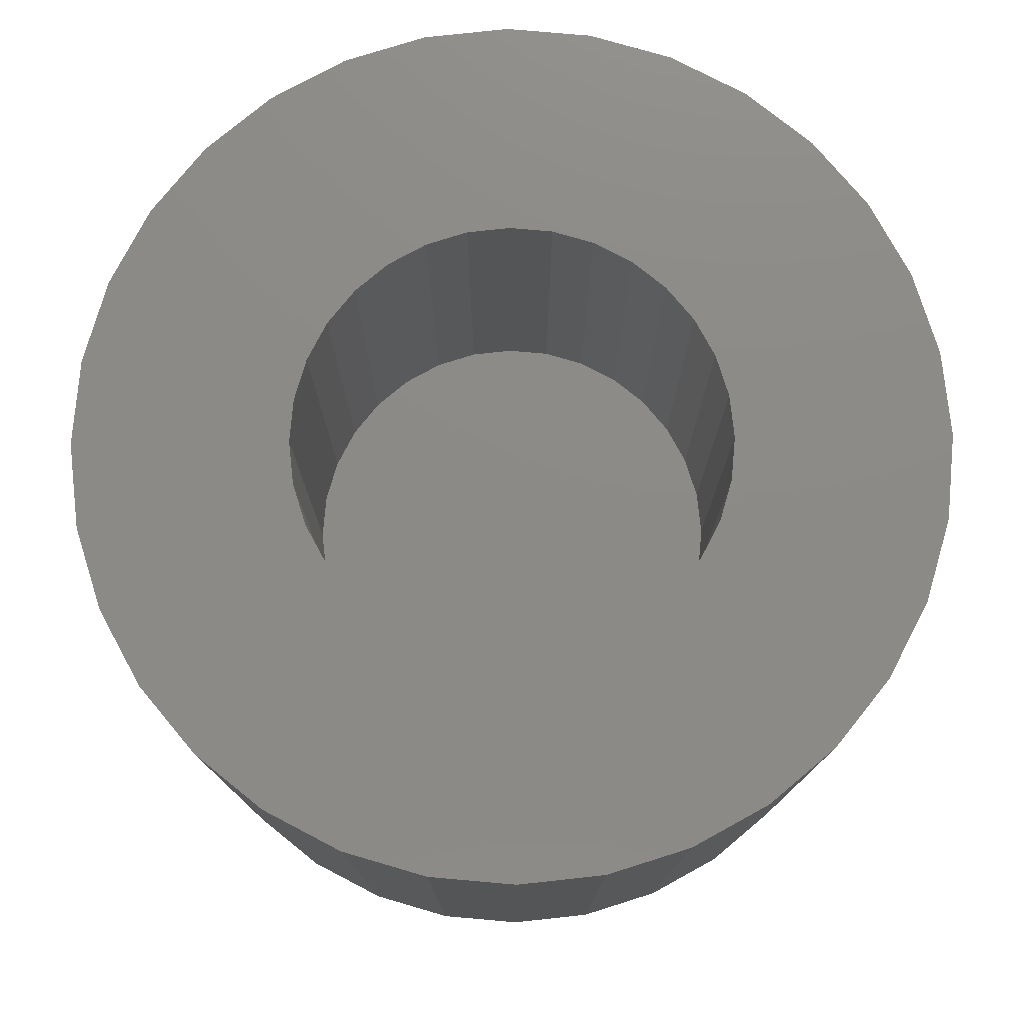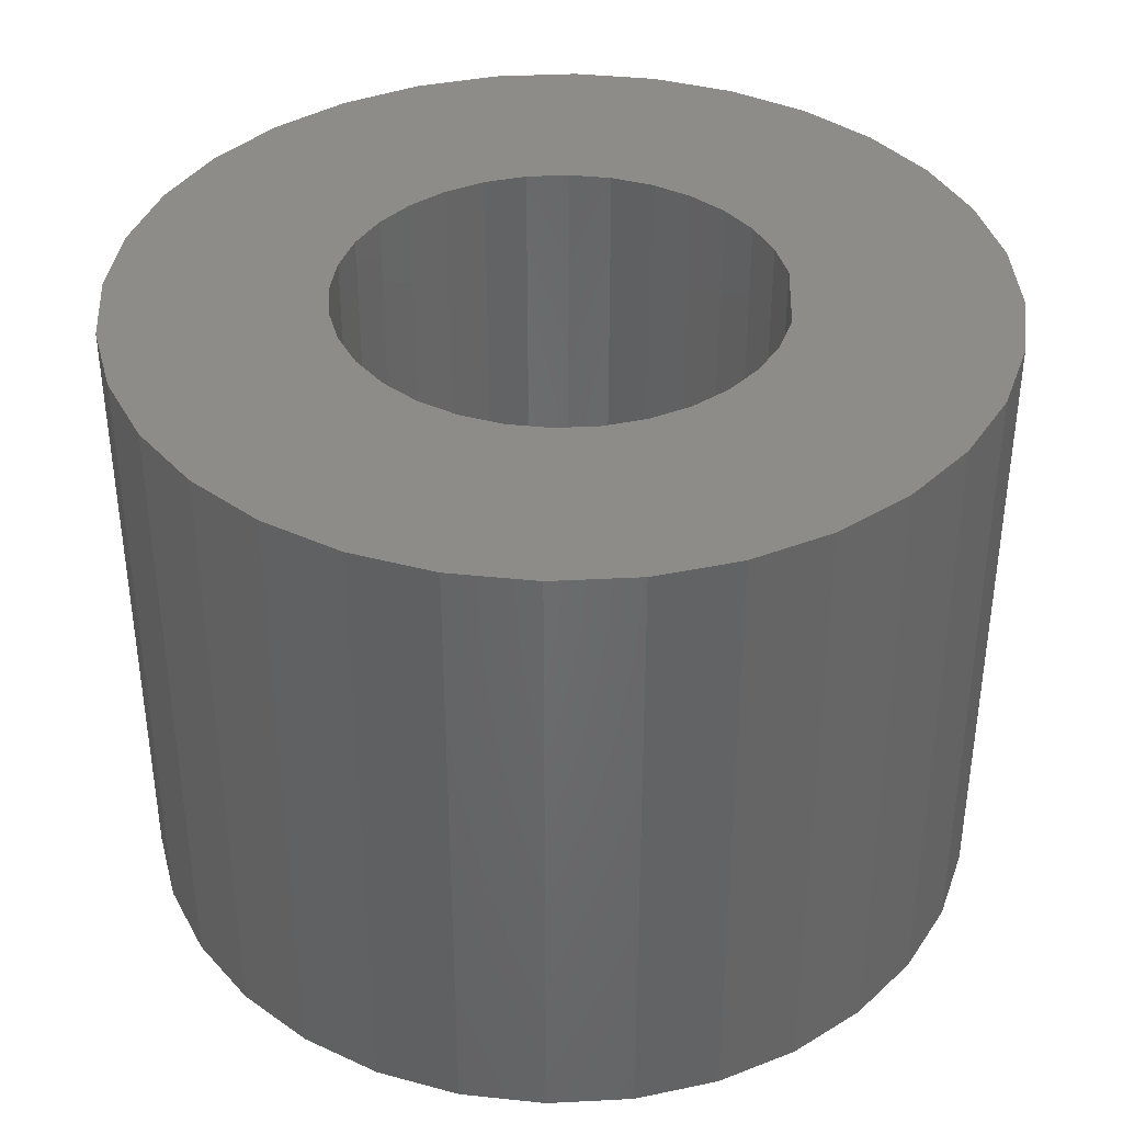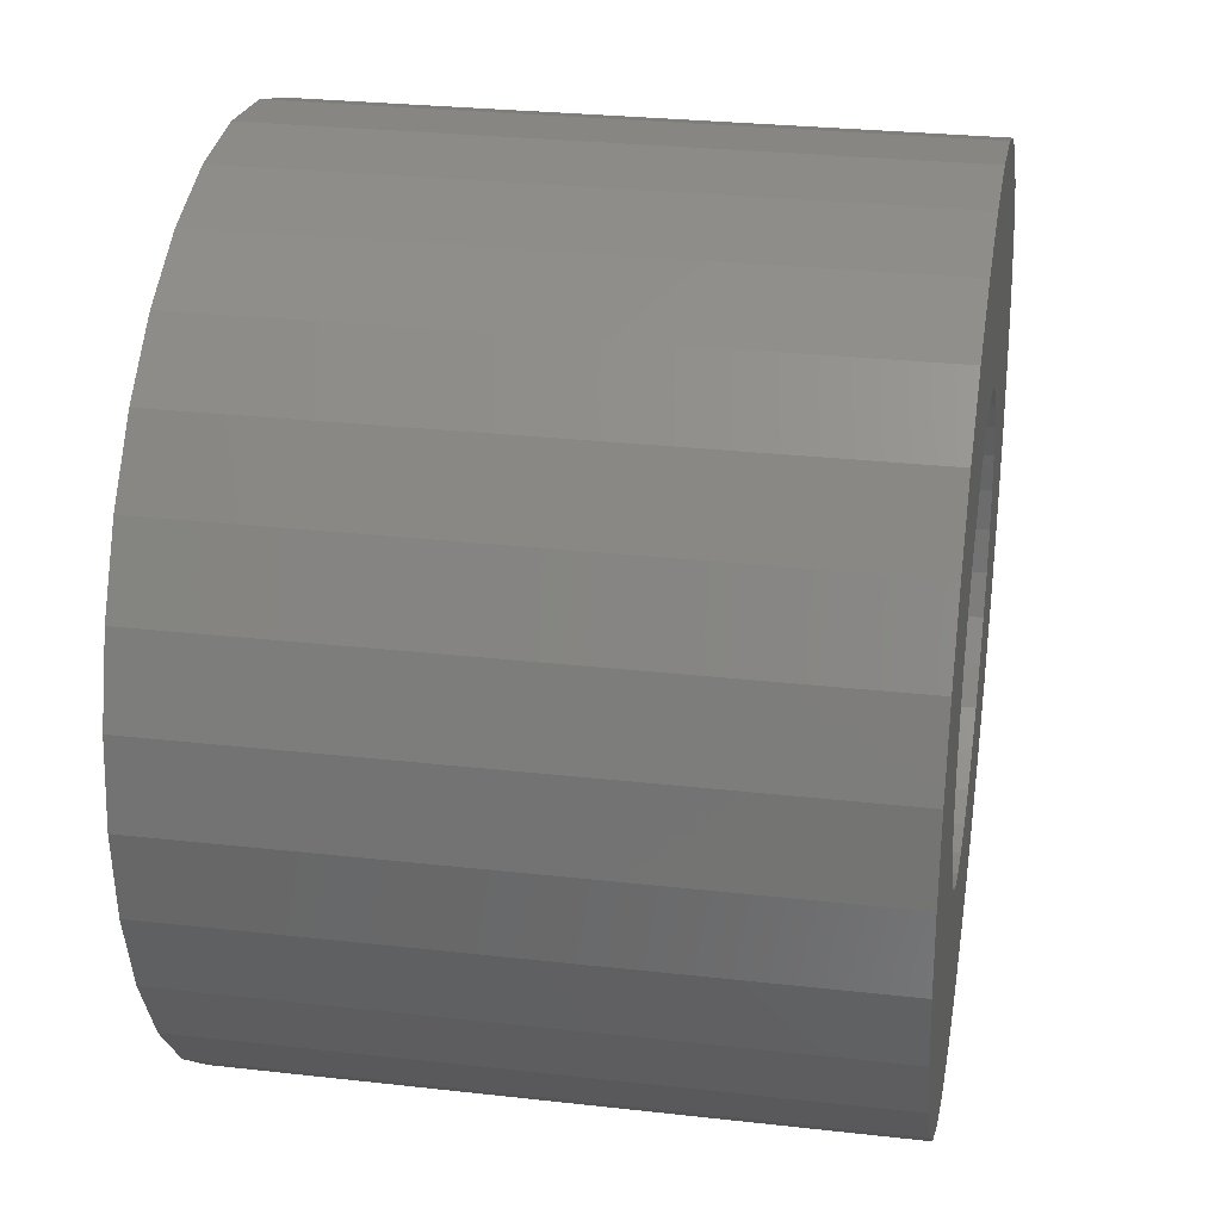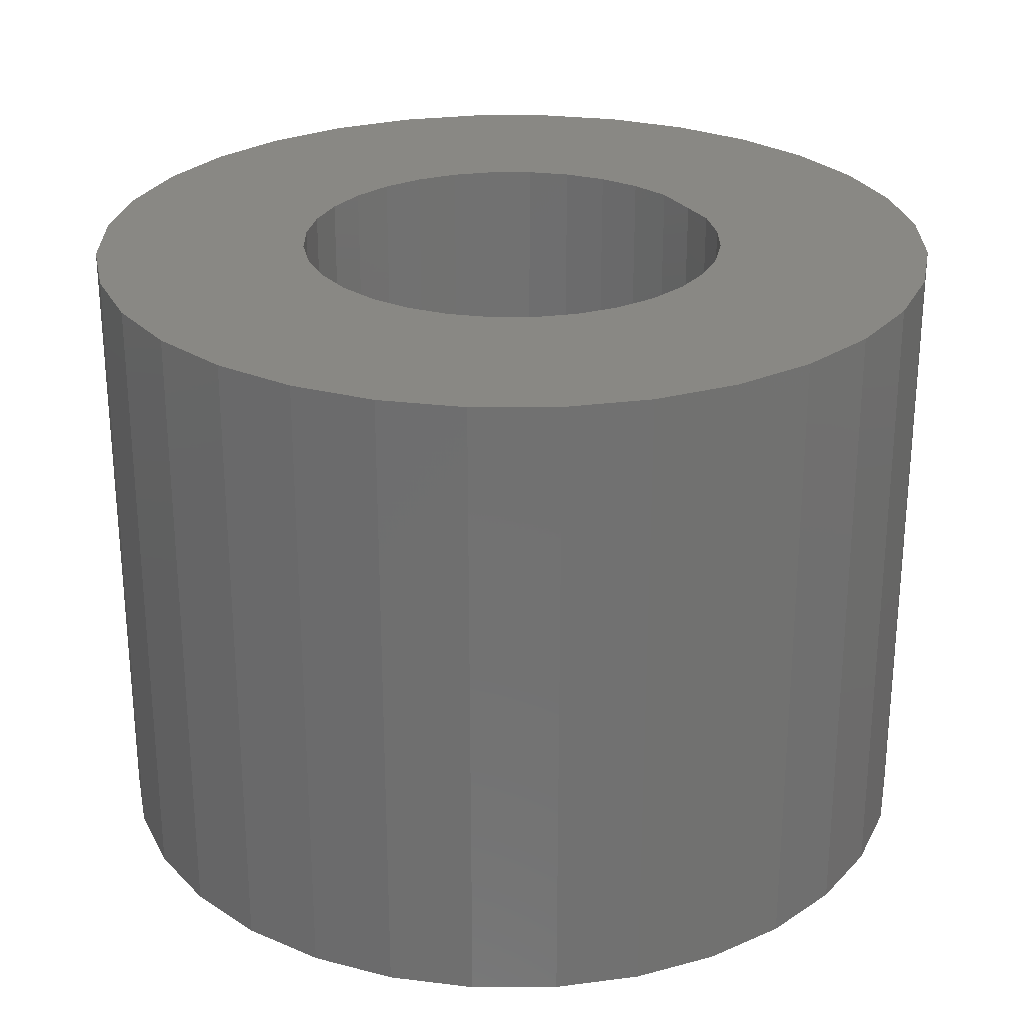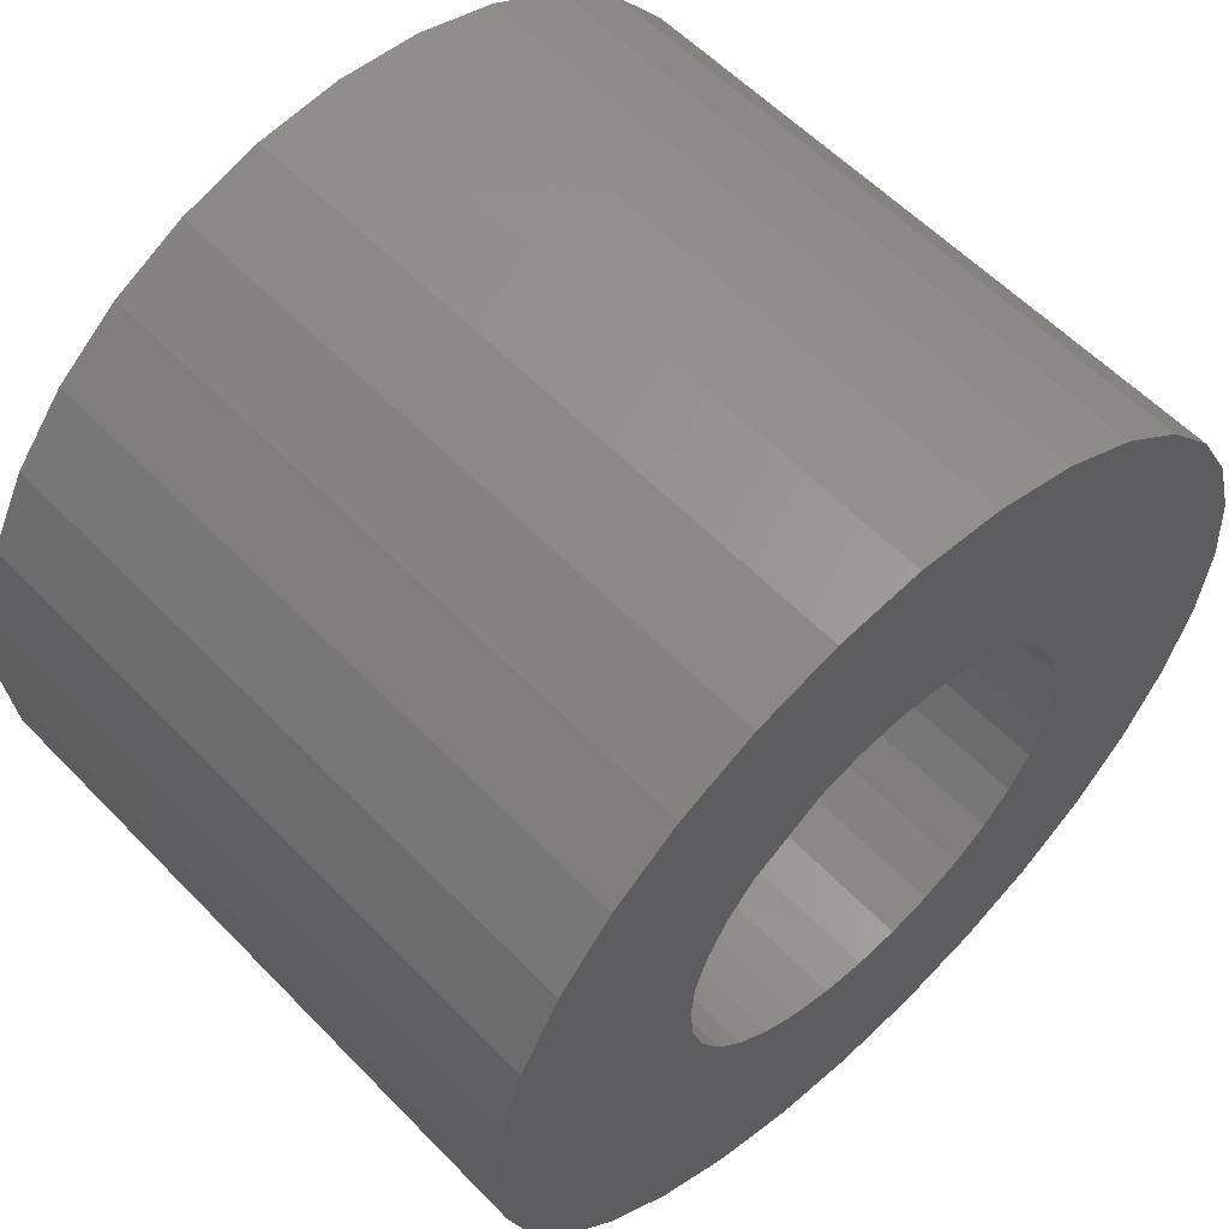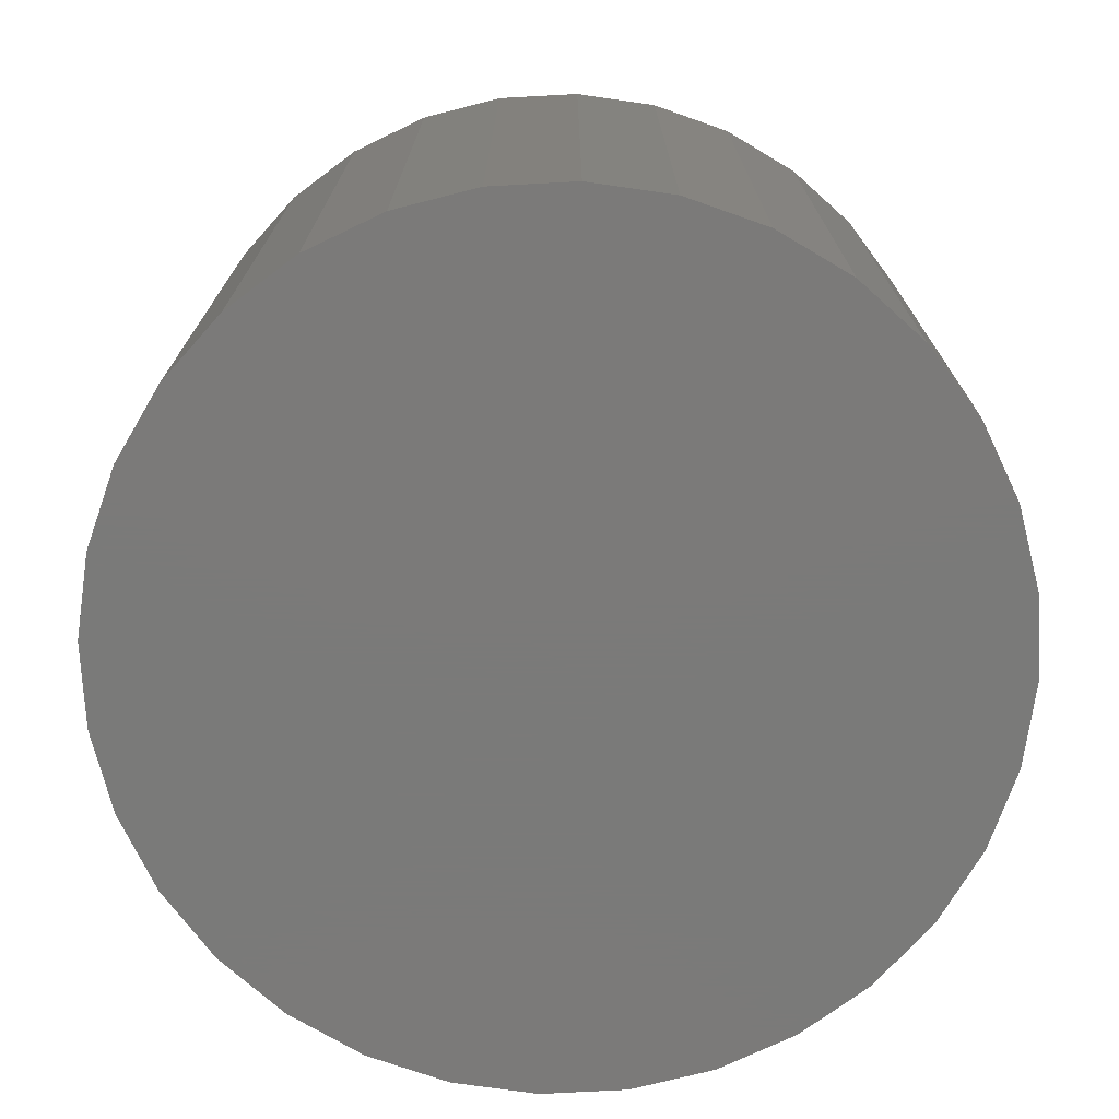
<metadata>
{"format":"stl","ext":"stl","renderer":"f3d","projection":"perspective","resolution":1024,"background":"white","views":[{"elev":77.2,"azim":179.4,"up":"+Z"},{"elev":38.3,"azim":125.7,"up":"+Z"},{"elev":27.8,"azim":-80.2,"up":"+Y"},{"elev":26.7,"azim":95.3,"up":"+Z"},{"elev":58.0,"azim":-43.4,"up":"+Y"},{"elev":-73.4,"azim":143.7,"up":"+Z"}]}
</metadata>
<code>
# stl→obj: 128 verts, 252 faces
v -0.7026 0.01579 0.02344
v -0.7057 0.01549 0.02344
v -0.7087 0.01459 0.02344
v -0.7057 0.00737 0.02344
v -0.7172 0.006042 0.02344
v -0.7083 0.005641 0.02344
v -0.7071 0.006633 0.02344
v -0.7093 0.004432 0.02344
v -0.7181 0.00308 0.02344
v -0.71 0.003053 0.02344
v -0.7105 0.001556 0.02344
v -0.7105 -0.001556 0.02344
v -0.7181 -0.00308 0.02344
v -0.71 -0.003053 0.02344
v -0.7093 -0.004432 0.02344
v -0.7172 -0.006042 0.02344
v -0.7083 -0.005641 0.02344
v -0.7158 -0.008772 0.02344
v -0.7071 -0.006633 0.02344
v -0.7057 -0.00737 0.02344
v -0.7138 -0.01116 0.02344
v -0.7042 -0.007824 0.02344
v -0.7087 -0.01459 0.02344
v -0.7114 -0.01313 0.02344
v -0.688 0.006042 0.02344
v -0.697 0.005641 0.02344
v -0.696 0.004432 0.02344
v -0.6953 0.003053 0.02344
v -0.6871 0.00308 0.02344
v -0.6948 0.001556 0.02344
v -0.6947 0 0.02344
v -0.6871 -0.00308 0.02344
v -0.6948 -0.001556 0.02344
v -0.6953 -0.003053 0.02344
v -0.696 -0.004432 0.02344
v -0.688 -0.006042 0.02344
v -0.697 -0.005641 0.02344
v -0.6982 -0.006633 0.02344
v -0.6895 -0.008772 0.02344
v -0.6996 -0.00737 0.02344
v -0.6915 -0.01116 0.02344
v -0.7011 -0.007824 0.02344
v -0.6966 -0.01459 0.02344
v -0.6939 -0.01313 0.02344
v -0.7026 -0.01579 0.02344
v -0.6996 -0.01549 0.02344
v -0.6868 0 0.02344
v -0.7184 1.934e-18 0.02344
v -0.7106 9.769e-19 0.02344
v -0.7042 0.007824 0.02344
v -0.7026 0.007977 0.02344
v -0.7114 0.01313 0.02344
v -0.7138 0.01116 0.02344
v -0.7158 0.008772 0.02344
v -0.7026 -0.007977 0.02344
v -0.7057 -0.01549 0.02344
v -0.6895 0.008772 0.02344
v -0.6915 0.01116 0.02344
v -0.7011 0.007824 0.02344
v -0.6996 0.00737 0.02344
v -0.6982 0.006633 0.02344
v -0.6939 0.01313 0.02344
v -0.6966 0.01459 0.02344
v -0.6996 0.01549 0.02344
v -0.7026 -0.007977 0.007812
v -0.7011 -0.007824 0.007812
v -0.6996 -0.00737 0.007812
v -0.6982 -0.006633 0.007812
v -0.697 -0.005641 0.007812
v -0.696 -0.004432 0.007812
v -0.6953 -0.003053 0.007812
v -0.6948 -0.001556 0.007812
v -0.6947 -1.954e-18 0.007812
v -0.7042 -0.007824 0.007812
v -0.7057 -0.00737 0.007812
v -0.7071 -0.006633 0.007812
v -0.7083 -0.005641 0.007812
v -0.7093 -0.004432 0.007812
v -0.71 -0.003053 0.007812
v -0.7105 -0.001556 0.007812
v -0.7106 9.769e-19 0.007812
v -0.7026 0.007977 0.007812
v -0.7042 0.007824 0.007812
v -0.7057 0.00737 0.007812
v -0.7071 0.006633 0.007812
v -0.7083 0.005641 0.007812
v -0.7093 0.004432 0.007812
v -0.71 0.003053 0.007812
v -0.7105 0.001556 0.007812
v -0.7011 0.007824 0.007812
v -0.6996 0.00737 0.007812
v -0.6982 0.006633 0.007812
v -0.697 0.005641 0.007812
v -0.696 0.004432 0.007812
v -0.6953 0.003053 0.007812
v -0.6948 0.001556 0.007812
v -0.7158 0.008772 0
v -0.7138 0.01116 0
v -0.6915 0.01116 0
v -0.6895 0.008772 0
v -0.7172 0.006042 0
v -0.688 0.006042 0
v -0.6895 -0.008772 0
v -0.7158 -0.008772 0
v -0.688 -0.006042 0
v -0.7138 -0.01116 0
v -0.6915 -0.01116 0
v -0.7114 -0.01313 0
v -0.6939 -0.01313 0
v -0.7087 -0.01459 0
v -0.7057 -0.01549 0
v -0.6966 -0.01459 0
v -0.7026 -0.01579 0
v -0.6996 -0.01549 0
v -0.6939 0.01313 0
v -0.7114 0.01313 0
v -0.7087 0.01459 0
v -0.7057 0.01549 0
v -0.7026 0.01579 0
v -0.6996 0.01549 0
v -0.6966 0.01459 0
v -0.7172 -0.006042 0
v -0.7181 -0.00308 0
v -0.6871 -0.00308 0
v -0.7184 1.934e-18 0
v -0.6868 0 0
v -0.7181 0.00308 0
v -0.6871 0.00308 0
f 1 2 3
f 4 5 6
f 4 6 7
f 8 6 5
f 5 9 8
f 8 9 10
f 11 10 9
f 12 13 14
f 15 14 13
f 13 16 15
f 15 16 17
f 17 16 18
f 19 17 18
f 19 18 20
f 18 21 20
f 22 20 21
f 23 21 24
f 25 26 27
f 25 27 28
f 25 28 29
f 29 28 30
f 31 29 30
f 32 33 34
f 32 34 35
f 32 35 36
f 36 35 37
f 37 38 39
f 39 36 37
f 38 40 39
f 39 40 41
f 41 40 42
f 43 44 41
f 43 45 46
f 47 29 31
f 47 31 33
f 47 33 32
f 48 13 12
f 48 12 49
f 48 49 11
f 48 11 9
f 50 51 1
f 50 1 3
f 50 3 52
f 50 52 53
f 50 53 54
f 50 54 5
f 50 5 4
f 55 22 21
f 55 21 23
f 55 23 56
f 55 56 45
f 55 45 43
f 55 43 41
f 55 41 42
f 57 58 59
f 57 59 60
f 57 60 61
f 57 61 26
f 57 26 25
f 51 59 58
f 51 58 62
f 51 62 63
f 51 63 64
f 51 64 1
f 65 42 66
f 66 42 40
f 66 40 67
f 67 40 38
f 67 38 68
f 68 38 37
f 68 37 69
f 69 37 35
f 69 35 70
f 70 35 34
f 70 34 71
f 71 34 33
f 71 33 72
f 72 33 31
f 72 31 73
f 42 65 55
f 55 65 74
f 55 74 22
f 22 74 75
f 22 75 20
f 20 75 76
f 20 76 19
f 19 76 77
f 19 77 17
f 17 77 78
f 17 78 15
f 15 78 79
f 15 79 14
f 14 79 80
f 14 80 12
f 12 80 81
f 12 81 49
f 82 50 83
f 83 50 4
f 83 4 84
f 84 4 7
f 84 7 85
f 85 7 6
f 85 6 86
f 86 6 8
f 86 8 87
f 87 8 10
f 87 10 88
f 88 10 11
f 88 11 89
f 89 11 49
f 89 49 81
f 50 82 51
f 51 82 90
f 51 90 59
f 59 90 91
f 59 91 60
f 60 91 92
f 60 92 61
f 61 92 93
f 61 93 26
f 26 93 94
f 26 94 27
f 27 94 95
f 27 95 28
f 28 95 96
f 28 96 30
f 30 96 73
f 30 73 31
f 88 89 95
f 95 89 96
f 81 96 89
f 80 79 72
f 72 79 71
f 79 78 71
f 71 78 70
f 78 77 70
f 70 77 76
f 70 76 69
f 69 76 75
f 69 75 74
f 74 65 69
f 68 69 65
f 68 65 66
f 68 66 67
f 73 96 81
f 73 81 80
f 73 80 72
f 94 93 92
f 94 92 91
f 94 91 90
f 94 90 82
f 94 82 83
f 94 83 84
f 94 84 85
f 94 85 86
f 94 86 87
f 94 87 88
f 94 88 95
f 97 98 99
f 100 97 99
f 101 97 100
f 102 101 100
f 103 104 105
f 106 104 103
f 107 106 103
f 108 106 107
f 109 108 107
f 109 110 108
f 111 110 109
f 112 111 109
f 112 113 111
f 114 113 112
f 115 99 98
f 115 98 116
f 115 116 117
f 115 117 118
f 115 118 119
f 115 119 120
f 115 120 121
f 104 122 105
f 105 122 123
f 105 123 124
f 124 123 125
f 124 125 126
f 126 125 127
f 126 127 128
f 128 127 101
f 128 101 102
f 126 47 124
f 124 47 32
f 124 32 105
f 105 32 36
f 105 36 103
f 103 36 39
f 103 39 107
f 107 39 41
f 107 41 109
f 109 41 44
f 109 44 112
f 112 44 43
f 112 43 114
f 114 43 46
f 114 46 113
f 113 46 45
f 113 45 111
f 111 45 56
f 111 56 110
f 110 56 23
f 110 23 108
f 108 23 24
f 108 24 106
f 106 24 21
f 106 21 104
f 104 21 18
f 104 18 122
f 122 18 16
f 122 16 123
f 123 16 13
f 123 13 125
f 125 13 48
f 125 48 127
f 127 48 9
f 127 9 101
f 101 9 5
f 101 5 97
f 97 5 54
f 97 54 98
f 98 54 53
f 98 53 116
f 116 53 52
f 116 52 117
f 117 52 3
f 117 3 118
f 118 3 2
f 118 2 119
f 119 2 1
f 119 1 120
f 120 1 64
f 120 64 121
f 121 64 63
f 121 63 115
f 115 63 62
f 115 62 99
f 99 62 58
f 99 58 100
f 100 58 57
f 100 57 102
f 102 57 25
f 102 25 128
f 128 25 29
f 128 29 126
f 126 29 47

</code>
